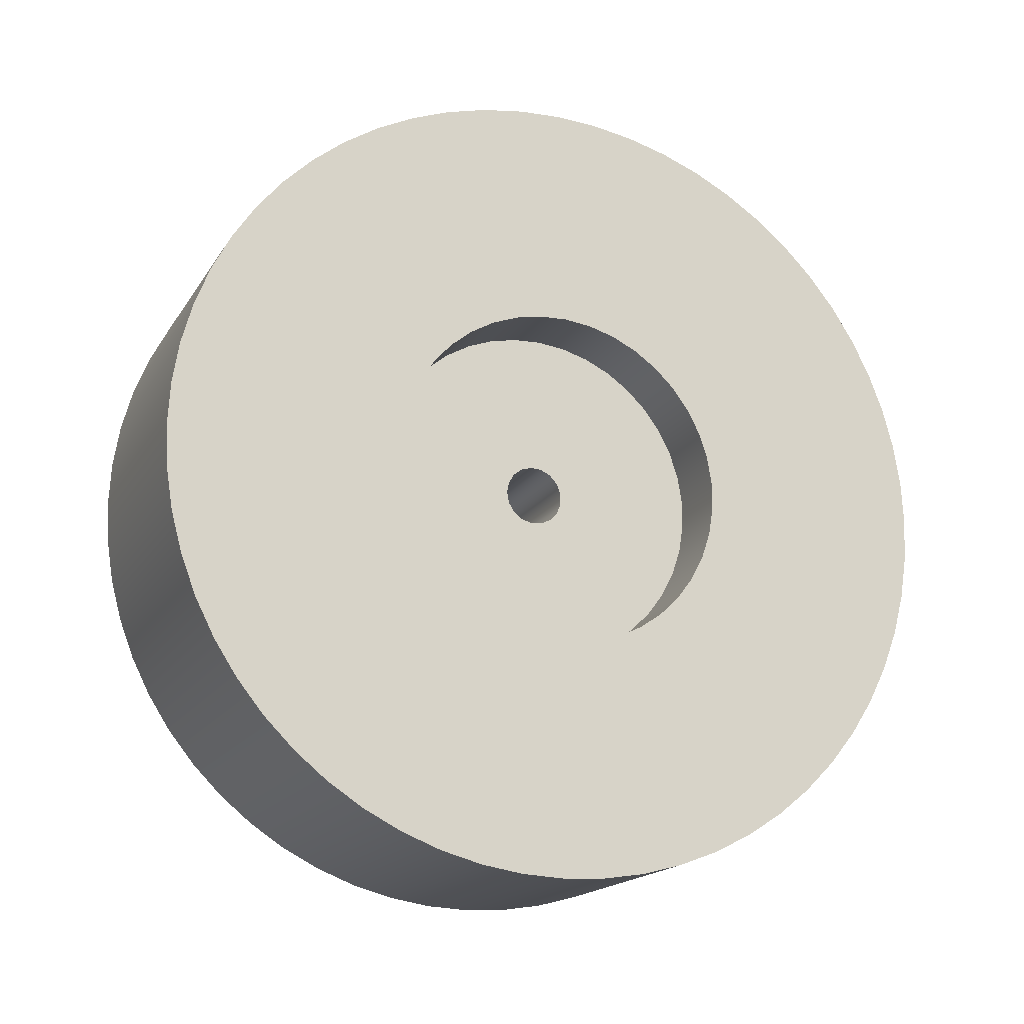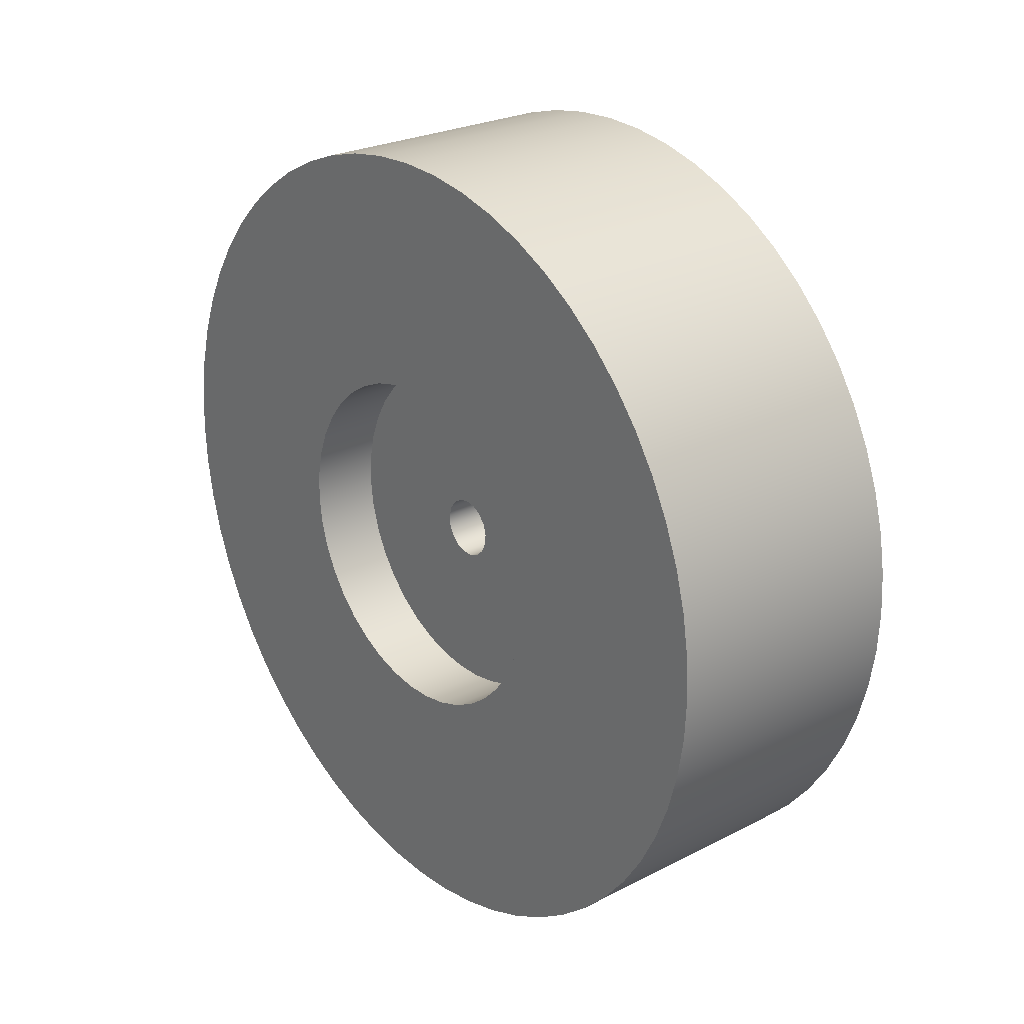
<metadata>
{"format":"obj","ext":"obj","renderer":"f3d","projection":"perspective","resolution":1024,"background":"white","views":[{"elev":-17.7,"azim":67.6,"up":"+Y"},{"elev":25.4,"azim":140.6,"up":"+Z"}]}
</metadata>
<code>
v 0 -1.078e-17 0.088
v 0 0.03179 0.08206
v 0 0.05929 0.06503
v 0 0.07877 0.03922
v 0 0.08762 0.00812
v 0 0.08464 -0.02408
v 0 0.07023 -0.05303
v 0 0.04633 -0.07482
v 0 0.01617 -0.0865
v 0 -0.01617 -0.0865
v 0 -0.04633 -0.07482
v 0 -0.07023 -0.05303
v 0 -0.08464 -0.02408
v 0 -0.08762 0.00812
v 0 -0.07877 0.03922
v 0 -0.05929 0.06503
v 0 -0.03179 0.08206
v 0.55 -1.078e-17 0.088
v 0.55 -0.03179 0.08206
v 0.55 -0.05929 0.06503
v 0.55 -0.07877 0.03922
v 0.55 -0.08762 0.00812
v 0.55 -0.08464 -0.02408
v 0.55 -0.07023 -0.05303
v 0.55 -0.04633 -0.07482
v 0.55 -0.01617 -0.0865
v 0.55 0.01617 -0.0865
v 0.55 0.04633 -0.07482
v 0.55 0.07023 -0.05303
v 0.55 0.08464 -0.02408
v 0.55 0.08762 0.00812
v 0.55 0.07877 0.03922
v 0.55 0.05929 0.06503
v 0.55 0.03179 0.08206
v 0 -1.078e-17 0.088
v 0.55 -1.078e-17 0.088
v 0.55 -6.123e-17 0.5
v 0.55 0.08021 0.4935
v 0.55 0.1583 0.4743
v 0.55 0.2324 0.4427
v 0.55 0.3004 0.3997
v 0.55 0.3606 0.3464
v 0.55 0.4115 0.284
v 0.55 0.4517 0.2143
v 0.55 0.4803 0.1391
v 0.55 0.4964 0.06027
v 0.55 0.4996 -0.02013
v 0.55 0.4899 -0.1
v 0.55 0.4675 -0.1773
v 0.55 0.433 -0.25
v 0.55 0.3873 -0.3162
v 0.55 0.3316 -0.3743
v 0.55 0.2672 -0.4226
v 0.55 0.196 -0.46
v 0.55 0.1197 -0.4855
v 0.55 0.04023 -0.4984
v 0.55 -0.04023 -0.4984
v 0.55 -0.1197 -0.4855
v 0.55 -0.196 -0.46
v 0.55 -0.2672 -0.4226
v 0.55 -0.3316 -0.3743
v 0.55 -0.3873 -0.3162
v 0.55 -0.433 -0.25
v 0.55 -0.4675 -0.1773
v 0.55 -0.4899 -0.1
v 0.55 -0.4996 -0.02013
v 0.55 -0.4964 0.06027
v 0.55 -0.4803 0.1391
v 0.55 -0.4517 0.2143
v 0.55 -0.4115 0.284
v 0.55 -0.3606 0.3464
v 0.55 -0.3004 0.3997
v 0.55 -0.2324 0.4427
v 0.55 -0.1583 0.4743
v 0.55 -0.08021 0.4935
v 0.75 -6.123e-17 0.5
v 0.75 -0.08021 0.4935
v 0.75 -0.1583 0.4743
v 0.75 -0.2324 0.4427
v 0.75 -0.3004 0.3997
v 0.75 -0.3606 0.3464
v 0.75 -0.4115 0.284
v 0.75 -0.4517 0.2143
v 0.75 -0.4803 0.1391
v 0.75 -0.4964 0.06027
v 0.75 -0.4996 -0.02013
v 0.75 -0.4899 -0.1
v 0.75 -0.4675 -0.1773
v 0.75 -0.433 -0.25
v 0.75 -0.3873 -0.3162
v 0.75 -0.3316 -0.3743
v 0.75 -0.2672 -0.4226
v 0.75 -0.196 -0.46
v 0.75 -0.1197 -0.4855
v 0.75 -0.04023 -0.4984
v 0.75 0.04023 -0.4984
v 0.75 0.1197 -0.4855
v 0.75 0.196 -0.46
v 0.75 0.2672 -0.4226
v 0.75 0.3316 -0.3743
v 0.75 0.3873 -0.3162
v 0.75 0.433 -0.25
v 0.75 0.4675 -0.1773
v 0.75 0.4899 -0.1
v 0.75 0.4996 -0.02013
v 0.75 0.4964 0.06027
v 0.75 0.4803 0.1391
v 0.75 0.4517 0.2143
v 0.75 0.4115 0.284
v 0.75 0.3606 0.3464
v 0.75 0.3004 0.3997
v 0.75 0.2324 0.4427
v 0.75 0.1583 0.4743
v 0.75 0.08021 0.4935
v 0.55 -6.123e-17 0.5
v 0.75 -6.123e-17 0.5
v 0.55 -1.078e-17 0.088
v 0.55 0.03179 0.08206
v 0.55 0.05929 0.06503
v 0.55 0.07877 0.03922
v 0.55 0.08762 0.00812
v 0.55 0.08464 -0.02408
v 0.55 0.07023 -0.05303
v 0.55 0.04633 -0.07482
v 0.55 0.01617 -0.0865
v 0.55 -0.01617 -0.0865
v 0.55 -0.04633 -0.07482
v 0.55 -0.07023 -0.05303
v 0.55 -0.08464 -0.02408
v 0.55 -0.08762 0.00812
v 0.55 -0.07877 0.03922
v 0.55 -0.05929 0.06503
v 0.55 -0.03179 0.08206
v 0.55 -6.123e-17 0.5
v 0.55 -0.08021 0.4935
v 0.55 -0.1583 0.4743
v 0.55 -0.2324 0.4427
v 0.55 -0.3004 0.3997
v 0.55 -0.3606 0.3464
v 0.55 -0.4115 0.284
v 0.55 -0.4517 0.2143
v 0.55 -0.4803 0.1391
v 0.55 -0.4964 0.06027
v 0.55 -0.4996 -0.02013
v 0.55 -0.4899 -0.1
v 0.55 -0.4675 -0.1773
v 0.55 -0.433 -0.25
v 0.55 -0.3873 -0.3162
v 0.55 -0.3316 -0.3743
v 0.55 -0.2672 -0.4226
v 0.55 -0.196 -0.46
v 0.55 -0.1197 -0.4855
v 0.55 -0.04023 -0.4984
v 0.55 0.04023 -0.4984
v 0.55 0.1197 -0.4855
v 0.55 0.196 -0.46
v 0.55 0.2672 -0.4226
v 0.55 0.3316 -0.3743
v 0.55 0.3873 -0.3162
v 0.55 0.433 -0.25
v 0.55 0.4675 -0.1773
v 0.55 0.4899 -0.1
v 0.55 0.4996 -0.02013
v 0.55 0.4964 0.06027
v 0.55 0.4803 0.1391
v 0.55 0.4517 0.2143
v 0.55 0.4115 0.284
v 0.55 0.3606 0.3464
v 0.55 0.3004 0.3997
v 0.55 0.2324 0.4427
v 0.55 0.1583 0.4743
v 0.55 0.08021 0.4935
v 0.75 -1.439e-16 1.175
v 0.75 0.1228 1.169
v 0.75 0.2443 1.149
v 0.75 0.3631 1.117
v 0.75 0.4779 1.073
v 0.75 0.5875 1.018
v 0.75 0.6906 0.9506
v 0.75 0.7862 0.8732
v 0.75 0.8732 0.7862
v 0.75 0.9506 0.6906
v 0.75 1.018 0.5875
v 0.75 1.073 0.4779
v 0.75 1.117 0.3631
v 0.75 1.149 0.2443
v 0.75 1.169 0.1228
v 0.75 1.175 -7.195e-17
v 0.75 1.169 -0.1228
v 0.75 1.149 -0.2443
v 0.75 1.117 -0.3631
v 0.75 1.073 -0.4779
v 0.75 1.018 -0.5875
v 0.75 0.9506 -0.6906
v 0.75 0.8732 -0.7862
v 0.75 0.7862 -0.8732
v 0.75 0.6906 -0.9506
v 0.75 0.5875 -1.018
v 0.75 0.4779 -1.073
v 0.75 0.3631 -1.117
v 0.75 0.2443 -1.149
v 0.75 0.1228 -1.169
v 0.75 0 -1.175
v 0.75 -0.1228 -1.169
v 0.75 -0.2443 -1.149
v 0.75 -0.3631 -1.117
v 0.75 -0.4779 -1.073
v 0.75 -0.5875 -1.018
v 0.75 -0.6906 -0.9506
v 0.75 -0.7862 -0.8732
v 0.75 -0.8732 -0.7862
v 0.75 -0.9506 -0.6906
v 0.75 -1.018 -0.5875
v 0.75 -1.073 -0.4779
v 0.75 -1.117 -0.3631
v 0.75 -1.149 -0.2443
v 0.75 -1.169 -0.1228
v 0.75 -1.175 -7.195e-17
v 0.75 -1.169 0.1228
v 0.75 -1.149 0.2443
v 0.75 -1.117 0.3631
v 0.75 -1.073 0.4779
v 0.75 -1.018 0.5875
v 0.75 -0.9506 0.6906
v 0.75 -0.8732 0.7862
v 0.75 -0.7862 0.8732
v 0.75 -0.6906 0.9506
v 0.75 -0.5875 1.018
v 0.75 -0.4779 1.073
v 0.75 -0.3631 1.117
v 0.75 -0.2443 1.149
v 0.75 -0.1228 1.169
v 0 -1.439e-16 1.175
v 0 -0.1228 1.169
v 0 -0.2443 1.149
v 0 -0.3631 1.117
v 0 -0.4779 1.073
v 0 -0.5875 1.018
v 0 -0.6906 0.9506
v 0 -0.7862 0.8732
v 0 -0.8732 0.7862
v 0 -0.9506 0.6906
v 0 -1.018 0.5875
v 0 -1.073 0.4779
v 0 -1.117 0.3631
v 0 -1.149 0.2443
v 0 -1.169 0.1228
v 0 -1.175 -7.195e-17
v 0 -1.169 -0.1228
v 0 -1.149 -0.2443
v 0 -1.117 -0.3631
v 0 -1.073 -0.4779
v 0 -1.018 -0.5875
v 0 -0.9506 -0.6906
v 0 -0.8732 -0.7862
v 0 -0.7862 -0.8732
v 0 -0.6906 -0.9506
v 0 -0.5875 -1.018
v 0 -0.4779 -1.073
v 0 -0.3631 -1.117
v 0 -0.2443 -1.149
v 0 -0.1228 -1.169
v 0 0 -1.175
v 0 0.1228 -1.169
v 0 0.2443 -1.149
v 0 0.3631 -1.117
v 0 0.4779 -1.073
v 0 0.5875 -1.018
v 0 0.6906 -0.9506
v 0 0.7862 -0.8732
v 0 0.8732 -0.7862
v 0 0.9506 -0.6906
v 0 1.018 -0.5875
v 0 1.073 -0.4779
v 0 1.117 -0.3631
v 0 1.149 -0.2443
v 0 1.169 -0.1228
v 0 1.175 -7.195e-17
v 0 1.169 0.1228
v 0 1.149 0.2443
v 0 1.117 0.3631
v 0 1.073 0.4779
v 0 1.018 0.5875
v 0 0.9506 0.6906
v 0 0.8732 0.7862
v 0 0.7862 0.8732
v 0 0.6906 0.9506
v 0 0.5875 1.018
v 0 0.4779 1.073
v 0 0.3631 1.117
v 0 0.2443 1.149
v 0 0.1228 1.169
v 0 -1.439e-16 1.175
v 0.75 -1.439e-16 1.175
v 0.75 -6.123e-17 0.5
v 0.75 0.08021 0.4935
v 0.75 0.1583 0.4743
v 0.75 0.2324 0.4427
v 0.75 0.3004 0.3997
v 0.75 0.3606 0.3464
v 0.75 0.4115 0.284
v 0.75 0.4517 0.2143
v 0.75 0.4803 0.1391
v 0.75 0.4964 0.06027
v 0.75 0.4996 -0.02013
v 0.75 0.4899 -0.1
v 0.75 0.4675 -0.1773
v 0.75 0.433 -0.25
v 0.75 0.3873 -0.3162
v 0.75 0.3316 -0.3743
v 0.75 0.2672 -0.4226
v 0.75 0.196 -0.46
v 0.75 0.1197 -0.4855
v 0.75 0.04023 -0.4984
v 0.75 -0.04023 -0.4984
v 0.75 -0.1197 -0.4855
v 0.75 -0.196 -0.46
v 0.75 -0.2672 -0.4226
v 0.75 -0.3316 -0.3743
v 0.75 -0.3873 -0.3162
v 0.75 -0.433 -0.25
v 0.75 -0.4675 -0.1773
v 0.75 -0.4899 -0.1
v 0.75 -0.4996 -0.02013
v 0.75 -0.4964 0.06027
v 0.75 -0.4803 0.1391
v 0.75 -0.4517 0.2143
v 0.75 -0.4115 0.284
v 0.75 -0.3606 0.3464
v 0.75 -0.3004 0.3997
v 0.75 -0.2324 0.4427
v 0.75 -0.1583 0.4743
v 0.75 -0.08021 0.4935
v 0.75 -1.439e-16 1.175
v 0.75 -0.1228 1.169
v 0.75 -0.2443 1.149
v 0.75 -0.3631 1.117
v 0.75 -0.4779 1.073
v 0.75 -0.5875 1.018
v 0.75 -0.6906 0.9506
v 0.75 -0.7862 0.8732
v 0.75 -0.8732 0.7862
v 0.75 -0.9506 0.6906
v 0.75 -1.018 0.5875
v 0.75 -1.073 0.4779
v 0.75 -1.117 0.3631
v 0.75 -1.149 0.2443
v 0.75 -1.169 0.1228
v 0.75 -1.175 -7.195e-17
v 0.75 -1.169 -0.1228
v 0.75 -1.149 -0.2443
v 0.75 -1.117 -0.3631
v 0.75 -1.073 -0.4779
v 0.75 -1.018 -0.5875
v 0.75 -0.9506 -0.6906
v 0.75 -0.8732 -0.7862
v 0.75 -0.7862 -0.8732
v 0.75 -0.6906 -0.9506
v 0.75 -0.5875 -1.018
v 0.75 -0.4779 -1.073
v 0.75 -0.3631 -1.117
v 0.75 -0.2443 -1.149
v 0.75 -0.1228 -1.169
v 0.75 0 -1.175
v 0.75 0.1228 -1.169
v 0.75 0.2443 -1.149
v 0.75 0.3631 -1.117
v 0.75 0.4779 -1.073
v 0.75 0.5875 -1.018
v 0.75 0.6906 -0.9506
v 0.75 0.7862 -0.8732
v 0.75 0.8732 -0.7862
v 0.75 0.9506 -0.6906
v 0.75 1.018 -0.5875
v 0.75 1.073 -0.4779
v 0.75 1.117 -0.3631
v 0.75 1.149 -0.2443
v 0.75 1.169 -0.1228
v 0.75 1.175 -7.195e-17
v 0.75 1.169 0.1228
v 0.75 1.149 0.2443
v 0.75 1.117 0.3631
v 0.75 1.073 0.4779
v 0.75 1.018 0.5875
v 0.75 0.9506 0.6906
v 0.75 0.8732 0.7862
v 0.75 0.7862 0.8732
v 0.75 0.6906 0.9506
v 0.75 0.5875 1.018
v 0.75 0.4779 1.073
v 0.75 0.3631 1.117
v 0.75 0.2443 1.149
v 0.75 0.1228 1.169
v 0 -1.078e-17 0.088
v 0 -0.03179 0.08206
v 0 -0.05929 0.06503
v 0 -0.07877 0.03922
v 0 -0.08762 0.00812
v 0 -0.08464 -0.02408
v 0 -0.07023 -0.05303
v 0 -0.04633 -0.07482
v 0 -0.01617 -0.0865
v 0 0.01617 -0.0865
v 0 0.04633 -0.07482
v 0 0.07023 -0.05303
v 0 0.08464 -0.02408
v 0 0.08762 0.00812
v 0 0.07877 0.03922
v 0 0.05929 0.06503
v 0 0.03179 0.08206
v 0 -1.439e-16 1.175
v 0 0.1228 1.169
v 0 0.2443 1.149
v 0 0.3631 1.117
v 0 0.4779 1.073
v 0 0.5875 1.018
v 0 0.6906 0.9506
v 0 0.7862 0.8732
v 0 0.8732 0.7862
v 0 0.9506 0.6906
v 0 1.018 0.5875
v 0 1.073 0.4779
v 0 1.117 0.3631
v 0 1.149 0.2443
v 0 1.169 0.1228
v 0 1.175 -7.195e-17
v 0 1.169 -0.1228
v 0 1.149 -0.2443
v 0 1.117 -0.3631
v 0 1.073 -0.4779
v 0 1.018 -0.5875
v 0 0.9506 -0.6906
v 0 0.8732 -0.7862
v 0 0.7862 -0.8732
v 0 0.6906 -0.9506
v 0 0.5875 -1.018
v 0 0.4779 -1.073
v 0 0.3631 -1.117
v 0 0.2443 -1.149
v 0 0.1228 -1.169
v 0 0 -1.175
v 0 -0.1228 -1.169
v 0 -0.2443 -1.149
v 0 -0.3631 -1.117
v 0 -0.4779 -1.073
v 0 -0.5875 -1.018
v 0 -0.6906 -0.9506
v 0 -0.7862 -0.8732
v 0 -0.8732 -0.7862
v 0 -0.9506 -0.6906
v 0 -1.018 -0.5875
v 0 -1.073 -0.4779
v 0 -1.117 -0.3631
v 0 -1.149 -0.2443
v 0 -1.169 -0.1228
v 0 -1.175 -7.195e-17
v 0 -1.169 0.1228
v 0 -1.149 0.2443
v 0 -1.117 0.3631
v 0 -1.073 0.4779
v 0 -1.018 0.5875
v 0 -0.9506 0.6906
v 0 -0.8732 0.7862
v 0 -0.7862 0.8732
v 0 -0.6906 0.9506
v 0 -0.5875 1.018
v 0 -0.4779 1.073
v 0 -0.3631 1.117
v 0 -0.2443 1.149
v 0 -0.1228 1.169
g af65e7fe-e357-11ea-990a-54bf646e7e1f
f 2 34 1
f 1 34 36
f 35 18 17
f 17 18 19
f 17 19 16
f 16 19 20
f 16 20 15
f 15 20 21
f 15 21 14
f 14 21 22
f 14 22 13
f 13 22 23
f 13 23 12
f 12 23 24
f 12 24 11
f 11 24 25
f 11 25 10
f 10 25 26
f 10 26 9
f 9 26 27
f 9 27 8
f 8 27 28
f 8 28 7
f 7 28 29
f 7 29 6
f 6 29 30
f 6 30 5
f 5 30 31
f 5 31 4
f 4 31 32
f 4 32 3
f 3 32 33
f 3 33 2
f 2 33 34
g af1c3824-e357-11ea-b669-54bf646e7e1f
f 38 114 37
f 37 114 116
f 115 76 75
f 75 76 77
f 75 77 74
f 74 77 78
f 74 78 73
f 73 78 79
f 73 79 72
f 72 79 80
f 72 80 71
f 71 80 81
f 71 81 70
f 70 81 82
f 70 82 69
f 69 82 83
f 69 83 68
f 68 83 84
f 68 84 67
f 67 84 85
f 67 85 66
f 66 85 86
f 66 86 65
f 65 86 87
f 65 87 64
f 64 87 88
f 64 88 63
f 63 88 89
f 63 89 62
f 62 89 90
f 62 90 61
f 61 90 91
f 61 91 60
f 60 91 92
f 60 92 59
f 59 92 93
f 59 93 58
f 58 93 94
f 58 94 57
f 57 94 95
f 57 95 56
f 56 95 96
f 56 96 55
f 55 96 97
f 55 97 54
f 54 97 98
f 54 98 53
f 53 98 99
f 53 99 52
f 52 99 100
f 52 100 51
f 51 100 101
f 51 101 50
f 50 101 102
f 50 102 49
f 49 102 103
f 49 103 48
f 48 103 104
f 48 104 47
f 47 104 105
f 47 105 46
f 46 105 106
f 46 106 45
f 45 106 107
f 45 107 44
f 44 107 108
f 44 108 43
f 43 108 109
f 43 109 42
f 42 109 110
f 42 110 41
f 41 110 111
f 41 111 40
f 40 111 112
f 40 112 39
f 39 112 113
f 39 113 38
f 38 113 114
g af1d2266-e357-11ea-befe-54bf646e7e1f
f 118 172 117
f 117 172 134
f 117 134 135
f 119 170 118
f 118 170 171
f 118 171 172
f 120 167 119
f 119 167 168
f 119 168 169
f 121 165 120
f 120 165 166
f 120 166 167
f 122 163 121
f 121 163 164
f 121 164 165
f 123 160 122
f 122 160 161
f 122 161 162
f 124 158 123
f 123 158 159
f 123 159 160
f 125 156 124
f 124 156 157
f 124 157 158
f 126 153 125
f 125 153 154
f 125 154 155
f 127 151 126
f 126 151 152
f 126 152 153
f 128 149 127
f 127 149 150
f 127 150 151
f 129 147 128
f 128 147 148
f 128 148 149
f 130 144 129
f 129 144 145
f 129 145 146
f 131 142 130
f 130 142 143
f 130 143 144
f 132 140 131
f 131 140 141
f 131 141 142
f 133 137 132
f 132 137 138
f 132 138 139
f 117 135 133
f 133 135 136
f 133 136 137
f 139 140 132
f 146 147 129
f 155 156 125
f 162 163 122
f 169 170 119
g aed74312-e357-11ea-a8e8-54bf646e7e1f
f 174 292 173
f 173 292 293
f 294 233 232
f 232 233 234
f 232 234 235
f 174 175 292
f 292 175 291
f 291 175 176
f 291 176 290
f 290 176 177
f 290 177 289
f 289 177 178
f 289 178 288
f 288 178 179
f 288 179 287
f 287 179 180
f 287 180 286
f 286 180 181
f 286 181 285
f 285 181 182
f 285 182 284
f 284 182 183
f 284 183 283
f 283 183 184
f 283 184 282
f 282 184 185
f 282 185 281
f 281 185 186
f 281 186 280
f 280 186 187
f 280 187 279
f 279 187 188
f 279 188 278
f 278 188 189
f 278 189 277
f 277 189 190
f 277 190 276
f 276 190 191
f 276 191 275
f 275 191 192
f 275 192 274
f 274 192 193
f 274 193 273
f 273 193 194
f 273 194 272
f 272 194 195
f 272 195 271
f 271 195 196
f 271 196 270
f 270 196 197
f 270 197 269
f 269 197 198
f 269 198 268
f 268 198 199
f 268 199 267
f 267 199 200
f 267 200 266
f 266 200 201
f 266 201 265
f 265 201 202
f 265 202 264
f 264 202 203
f 264 203 263
f 263 203 204
f 263 204 262
f 262 204 205
f 262 205 261
f 261 205 206
f 261 206 260
f 260 206 207
f 260 207 259
f 259 207 208
f 259 208 258
f 258 208 209
f 258 209 257
f 257 209 210
f 257 210 256
f 256 210 211
f 256 211 255
f 255 211 212
f 255 212 254
f 254 212 213
f 254 213 253
f 253 213 214
f 253 214 252
f 252 214 215
f 252 215 251
f 251 215 216
f 251 216 250
f 250 216 217
f 250 217 249
f 249 217 218
f 249 218 248
f 248 218 219
f 248 219 247
f 247 219 220
f 247 220 246
f 246 220 221
f 246 221 245
f 245 221 222
f 245 222 244
f 244 222 223
f 244 223 243
f 243 223 224
f 243 224 242
f 242 224 225
f 242 225 241
f 241 225 226
f 241 226 240
f 240 226 227
f 240 227 239
f 239 227 228
f 239 228 238
f 238 228 229
f 238 229 237
f 237 229 230
f 237 230 236
f 236 230 231
f 236 231 235
f 235 231 232
g aed8065a-e357-11ea-8c15-54bf646e7e1f
f 296 393 295
f 295 393 334
f 295 334 335
f 393 296 392
f 392 296 297
f 392 297 391
f 391 297 390
f 390 297 298
f 390 298 389
f 389 298 299
f 389 299 388
f 388 299 387
f 387 299 300
f 387 300 386
f 386 300 301
f 386 301 385
f 385 301 384
f 384 301 302
f 384 302 383
f 383 302 382
f 382 302 303
f 382 303 381
f 381 303 304
f 381 304 380
f 380 304 379
f 379 304 305
f 379 305 378
f 378 305 306
f 378 306 377
f 377 306 376
f 376 306 307
f 376 307 375
f 375 307 308
f 375 308 374
f 374 308 373
f 373 308 309
f 373 309 372
f 372 309 310
f 372 310 371
f 371 310 370
f 370 310 311
f 370 311 369
f 369 311 312
f 369 312 368
f 368 312 367
f 367 312 313
f 367 313 366
f 366 313 314
f 366 314 365
f 365 314 364
f 364 314 315
f 364 315 363
f 363 315 362
f 362 315 316
f 362 316 361
f 361 316 317
f 361 317 360
f 360 317 359
f 359 317 318
f 359 318 358
f 358 318 319
f 358 319 357
f 357 319 356
f 356 319 320
f 356 320 355
f 355 320 321
f 355 321 354
f 354 321 353
f 353 321 322
f 353 322 352
f 352 322 323
f 352 323 351
f 351 323 350
f 350 323 324
f 350 324 349
f 349 324 325
f 349 325 348
f 348 325 347
f 347 325 326
f 347 326 346
f 346 326 327
f 346 327 345
f 345 327 344
f 344 327 328
f 344 328 343
f 343 328 342
f 342 328 329
f 342 329 341
f 341 329 330
f 341 330 340
f 340 330 339
f 339 330 331
f 339 331 338
f 338 331 332
f 338 332 337
f 337 332 336
f 336 332 333
f 336 333 335
f 335 333 295
g aed8f0da-e357-11ea-a92d-54bf646e7e1f
f 395 469 394
f 394 469 470
f 394 470 411
f 396 466 395
f 395 466 467
f 395 467 468
f 397 462 396
f 396 462 463
f 396 463 464
f 398 459 397
f 397 459 460
f 397 460 461
f 399 455 398
f 398 455 456
f 398 456 457
f 400 452 399
f 399 452 453
f 399 453 454
f 401 448 400
f 400 448 449
f 400 449 450
f 402 445 401
f 401 445 446
f 401 446 447
f 403 441 402
f 402 441 442
f 402 442 443
f 404 437 403
f 403 437 438
f 403 438 439
f 405 434 404
f 404 434 435
f 404 435 436
f 406 430 405
f 405 430 431
f 405 431 432
f 407 427 406
f 406 427 428
f 406 428 429
f 408 423 407
f 407 423 424
f 407 424 425
f 409 420 408
f 408 420 421
f 408 421 422
f 410 416 409
f 409 416 417
f 409 417 418
f 394 413 410
f 410 413 414
f 410 414 415
f 411 412 394
f 394 412 413
f 415 416 410
f 418 419 409
f 409 419 420
f 422 423 408
f 425 426 407
f 407 426 427
f 429 430 406
f 432 433 405
f 405 433 434
f 436 437 404
f 439 440 403
f 403 440 441
f 443 444 402
f 402 444 445
f 447 448 401
f 450 451 400
f 400 451 452
f 454 455 399
f 457 458 398
f 398 458 459
f 461 462 397
f 464 465 396
f 396 465 466
f 468 469 395

</code>
